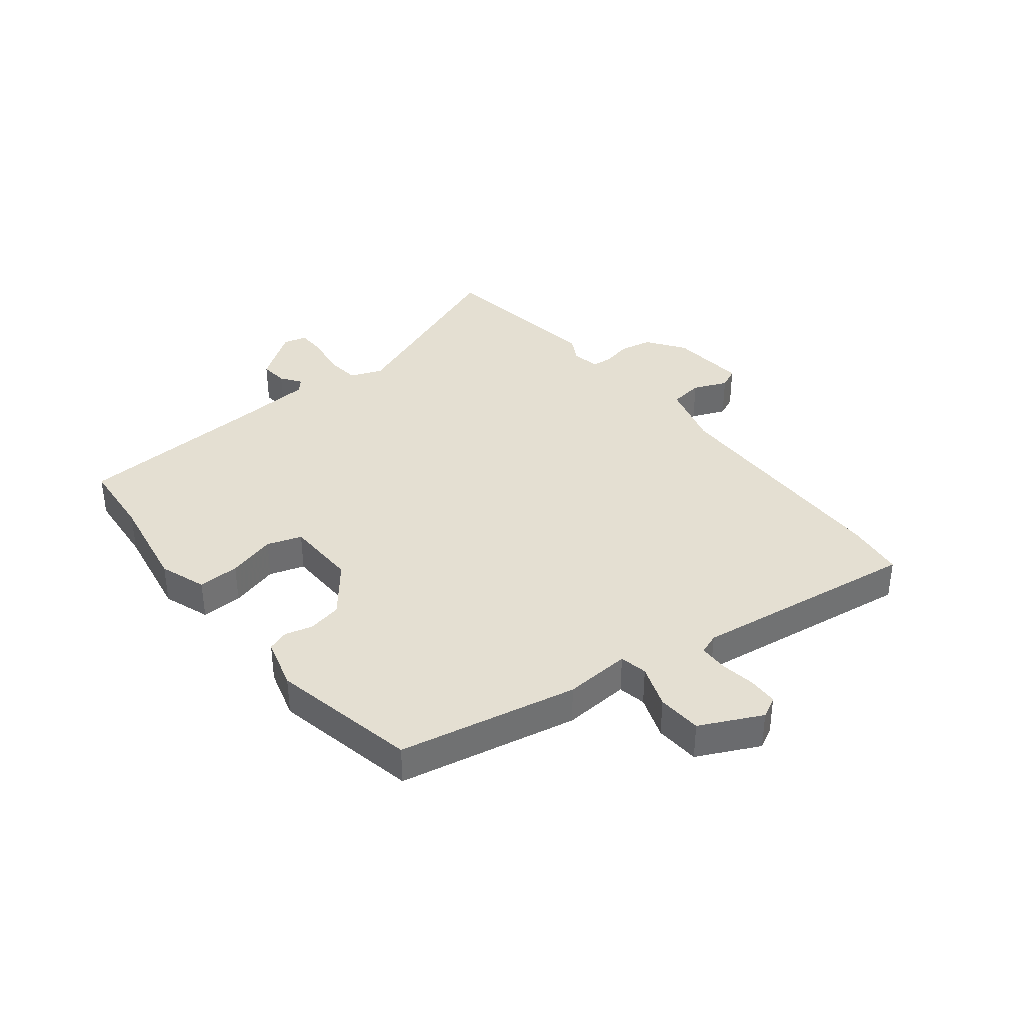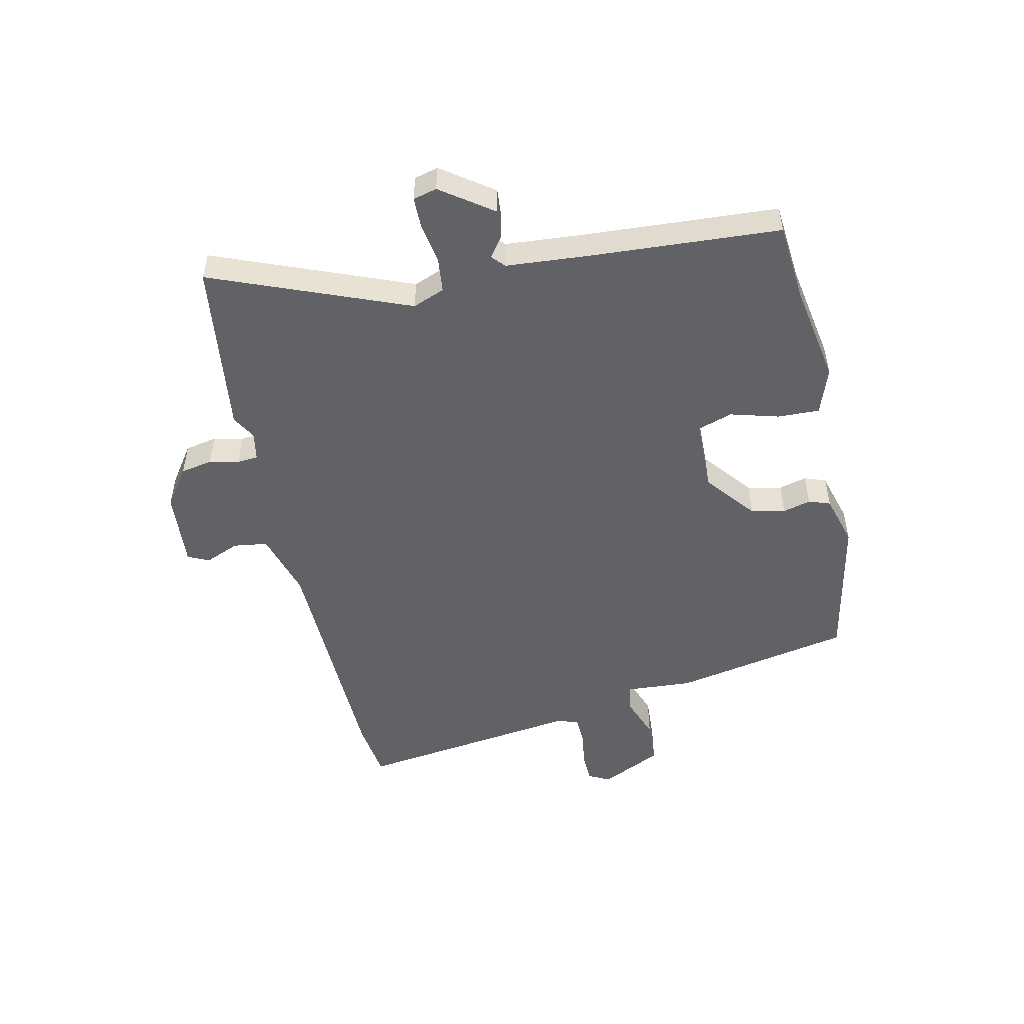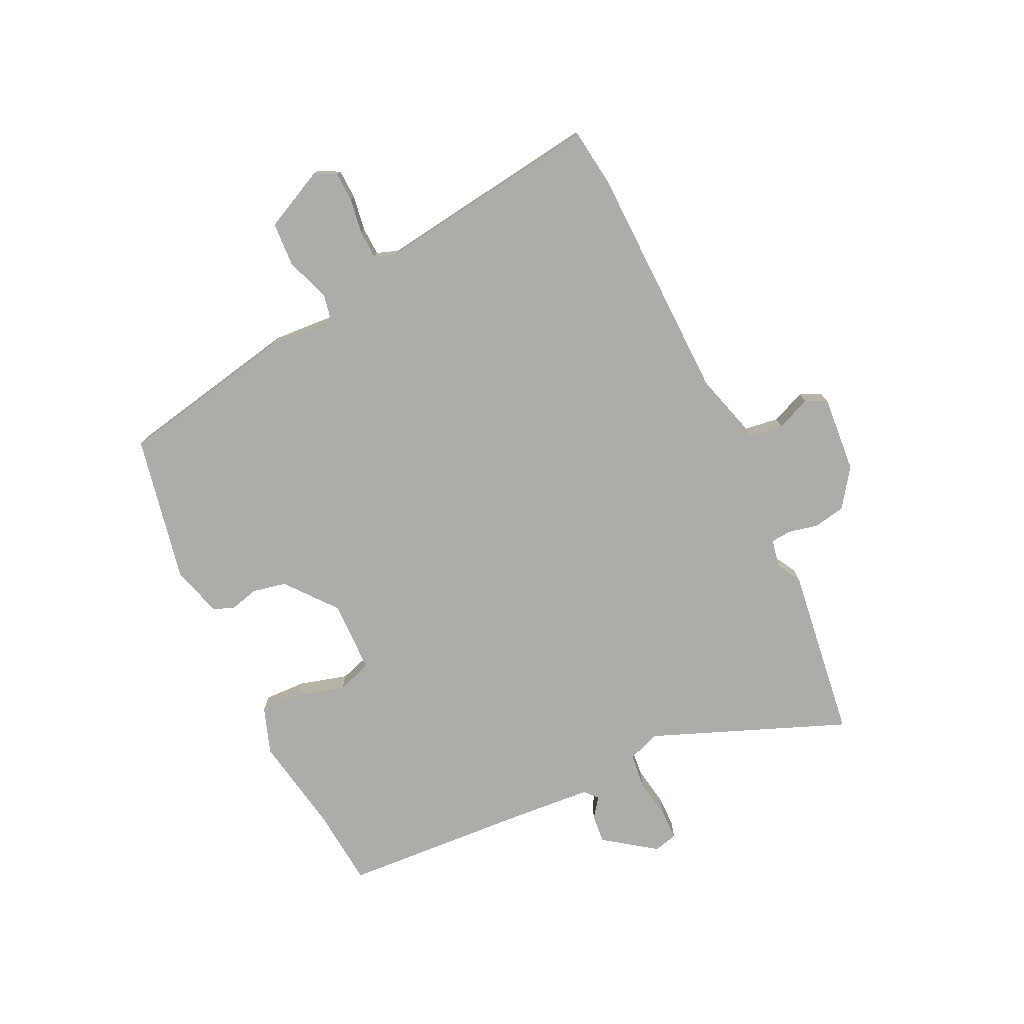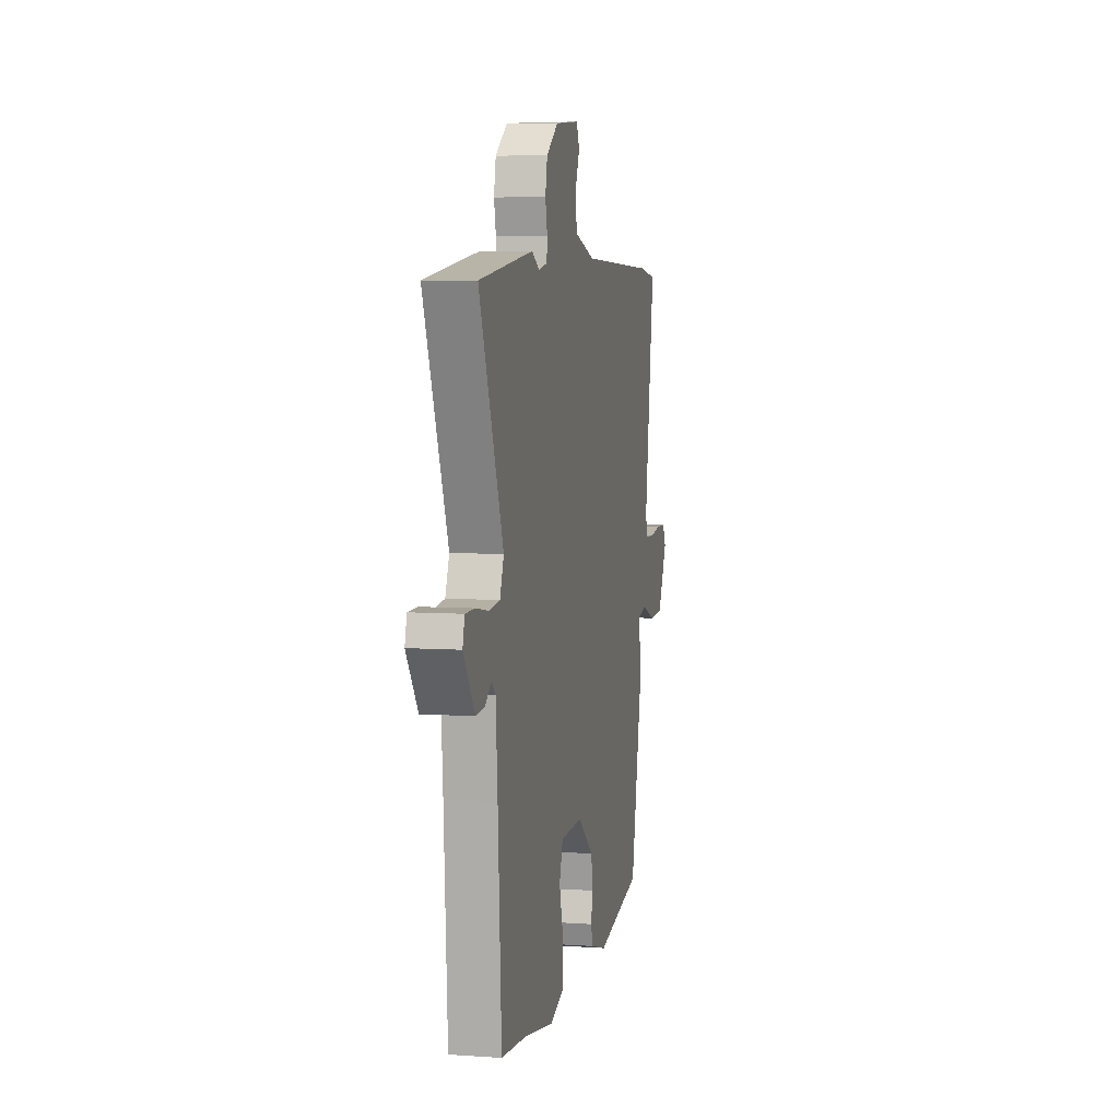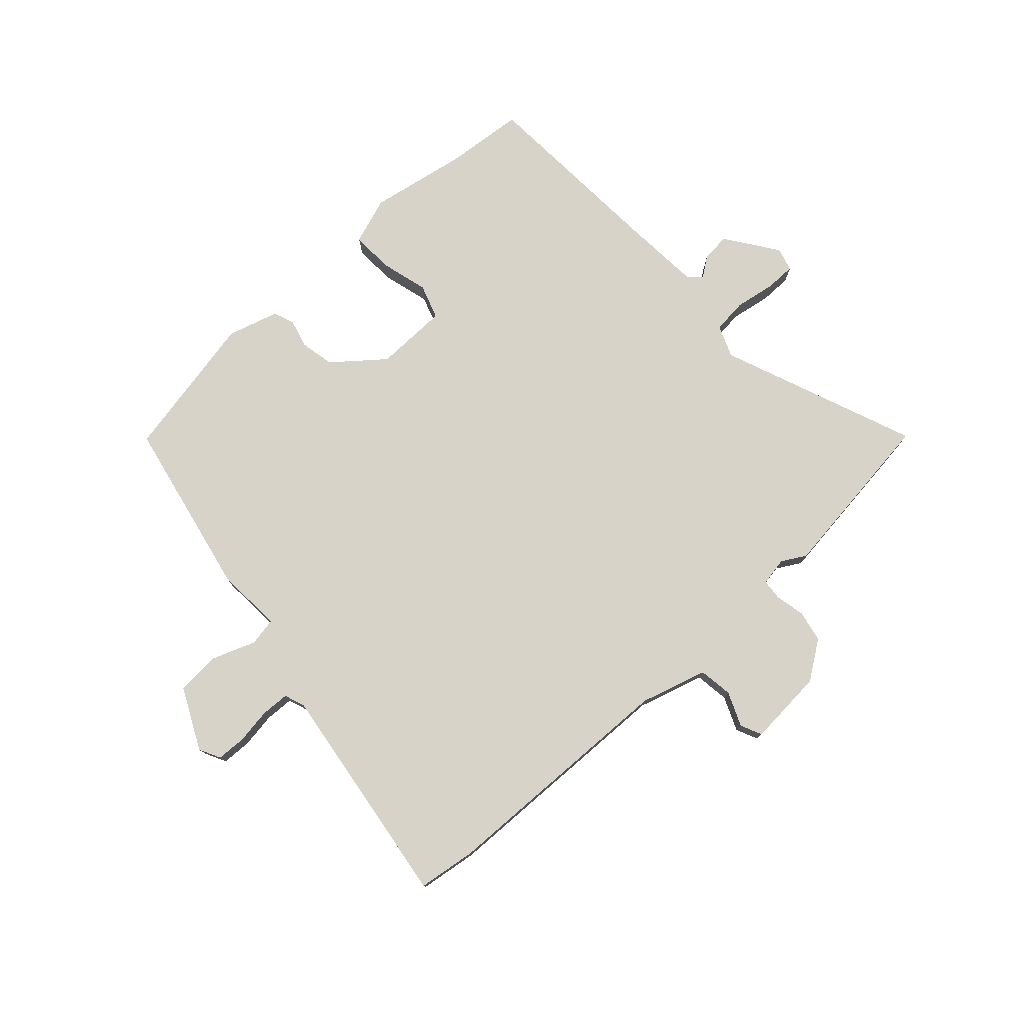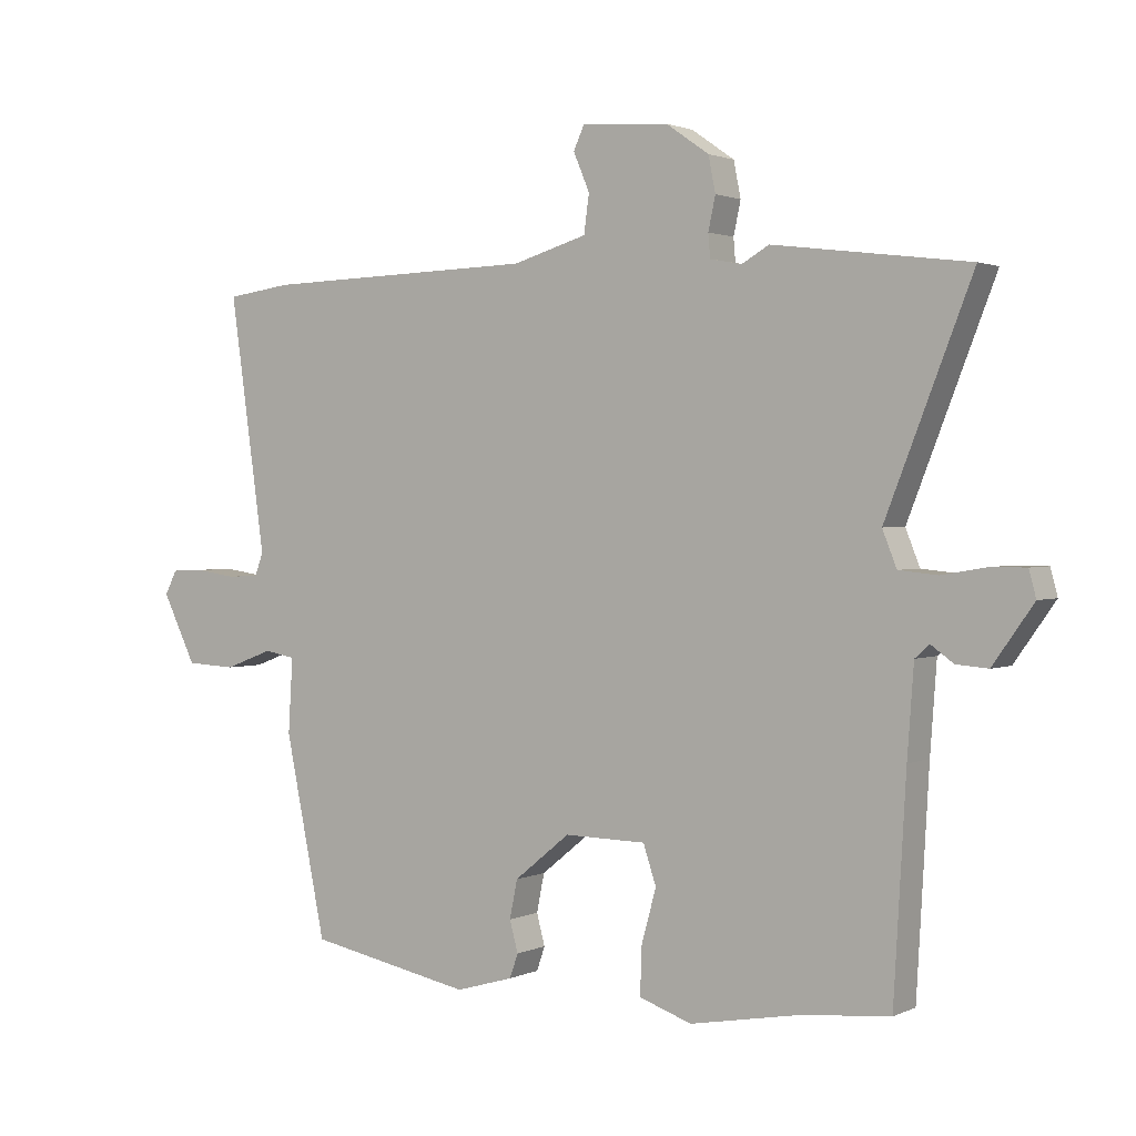
<metadata>
{"format":"obj","ext":"obj","renderer":"f3d","projection":"perspective","resolution":1024,"background":"white","views":[{"elev":37.0,"azim":-128.8,"up":"+Y"},{"elev":-50.7,"azim":102.1,"up":"+Y"},{"elev":-76.6,"azim":-64.8,"up":"+Y"},{"elev":6.2,"azim":101.7,"up":"+Z"},{"elev":77.2,"azim":-42.5,"up":"+Y"},{"elev":1.7,"azim":33.0,"up":"+Z"}]}
</metadata>
<code>
v -0.421 0.07 -0.485
v -0.484 0.07 -0.177
v -0.477 0.07 -0.062
v -0.525 0.07 -0.053
v -0.6 0.07 -0.081
v -0.677 0.07 -0.077
v -0.729 0.07 0.029
v -0.71 0.07 0.066
v -0.659 0.07 0.068
v -0.598 0.07 0.059
v -0.548 0.07 0.061
v -0.535 0.07 0.097
v -0.59 0.07 0.488
v -0.489 0.07 0.502
v -0.067 0.07 0.514
v 0.048 0.07 0.548
v 0.056 0.07 0.607
v 0.031 0.07 0.666
v 0.048 0.07 0.703
v 0.182 0.07 0.693
v 0.248 0.07 0.647
v 0.259 0.07 0.592
v 0.248 0.07 0.541
v 0.251 0.07 0.505
v 0.3 0.07 0.496
v 0.342 0.07 0.52
v 0.643 0.07 0.482
v 0.51 0.07 0.143
v 0.532 0.07 0.088
v 0.592 0.07 0.082
v 0.662 0.07 0.094
v 0.715 0.07 0.094
v 0.726 0.07 0.053
v 0.663 0.07 -0.036
v 0.614 0.07 -0.032
v 0.579 0.07 -0.007
v 0.557 0.07 -0.027
v 0.547 0.07 -0.164
v 0.528 0.07 -0.497
v 0.392 0.07 -0.51
v 0.222 0.07 -0.541
v 0.141 0.07 -0.513
v 0.143 0.07 -0.441
v 0.166 0.07 -0.357
v 0.146 0.07 -0.297
v 0.02 0.07 -0.295
v -0.066 0.07 -0.365
v -0.078 0.07 -0.424
v -0.065 0.07 -0.472
v -0.078 0.07 -0.509
v -0.167 0.07 -0.535
v -0.421 0 -0.485
v -0.484 0 -0.177
v -0.477 0 -0.062
v -0.525 0 -0.053
v -0.6 0 -0.081
v -0.677 0 -0.077
v -0.729 0 0.029
v -0.71 0 0.066
v -0.659 0 0.068
v -0.598 0 0.059
v -0.548 0 0.061
v -0.535 0 0.097
v -0.59 0 0.488
v -0.489 0 0.502
v -0.067 0 0.514
v 0.048 0 0.548
v 0.056 0 0.607
v 0.031 0 0.666
v 0.048 0 0.703
v 0.182 0 0.693
v 0.248 0 0.647
v 0.259 0 0.592
v 0.248 0 0.541
v 0.251 0 0.505
v 0.3 0 0.496
v 0.342 0 0.52
v 0.643 0 0.482
v 0.51 0 0.143
v 0.532 0 0.088
v 0.592 0 0.082
v 0.662 0 0.094
v 0.715 0 0.094
v 0.726 0 0.053
v 0.663 0 -0.036
v 0.614 0 -0.032
v 0.579 0 -0.007
v 0.557 0 -0.027
v 0.547 0 -0.164
v 0.528 0 -0.497
v 0.392 0 -0.51
v 0.222 0 -0.541
v 0.141 0 -0.513
v 0.143 0 -0.441
v 0.166 0 -0.357
v 0.146 0 -0.297
v 0.02 0 -0.295
v -0.066 0 -0.365
v -0.078 0 -0.424
v -0.065 0 -0.472
v -0.078 0 -0.509
v -0.167 0 -0.535
f 1 2 3
f 51 1 3
f 50 51 3
f 49 50 3
f 48 49 3
f 47 48 3
f 46 47 3
f 45 46 3
f 42 43 44
f 41 42 44
f 40 41 44
f 40 44 45
f 39 40 45
f 38 39 45
f 37 38 45 3
f 34 35 36
f 33 34 36
f 32 33 36
f 31 32 36
f 30 31 36
f 37 3 4
f 36 37 4
f 30 36 4
f 29 30 4
f 25 26 27 28
f 28 29 4
f 25 28 4
f 24 25 4
f 21 22 23
f 20 21 23
f 19 20 23
f 18 19 23
f 17 18 23
f 16 17 23 24
f 4 5 6
f 24 4 6
f 16 24 6
f 15 16 6
f 12 13 14 15
f 11 12 15
f 8 9 10
f 7 8 10
f 6 7 10
f 6 10 11
f 6 11 15
f 54 53 52
f 54 52 102
f 54 102 101
f 54 101 100
f 54 100 99
f 54 99 98
f 54 98 97
f 54 97 96
f 95 94 93
f 95 93 92
f 95 92 91
f 96 95 91
f 96 91 90
f 96 90 89
f 54 96 89 88
f 87 86 85
f 87 85 84
f 87 84 83
f 87 83 82
f 87 82 81
f 55 54 88
f 55 88 87
f 55 87 81
f 55 81 80
f 79 78 77 76
f 55 80 79
f 55 79 76
f 55 76 75
f 74 73 72
f 74 72 71
f 74 71 70
f 74 70 69
f 74 69 68
f 75 74 68 67
f 57 56 55
f 57 55 75
f 57 75 67
f 57 67 66
f 66 65 64 63
f 66 63 62
f 61 60 59
f 61 59 58
f 61 58 57
f 62 61 57
f 66 62 57
f 1 52 53 2
f 2 53 54 3
f 3 54 55 4
f 4 55 56 5
f 5 56 57 6
f 6 57 58 7
f 7 58 59 8
f 8 59 60 9
f 9 60 61 10
f 10 61 62 11
f 11 62 63 12
f 12 63 64 13
f 13 64 65 14
f 14 65 66 15
f 15 66 67 16
f 16 67 68 17
f 17 68 69 18
f 18 69 70 19
f 19 70 71 20
f 20 71 72 21
f 21 72 73 22
f 22 73 74 23
f 23 74 75 24
f 24 75 76 25
f 25 76 77 26
f 26 77 78 27
f 27 78 79 28
f 28 79 80 29
f 29 80 81 30
f 30 81 82 31
f 31 82 83 32
f 32 83 84 33
f 33 84 85 34
f 34 85 86 35
f 35 86 87 36
f 36 87 88 37
f 37 88 89 38
f 38 89 90 39
f 39 90 91 40
f 40 91 92 41
f 41 92 93 42
f 42 93 94 43
f 43 94 95 44
f 44 95 96 45
f 45 96 97 46
f 46 97 98 47
f 47 98 99 48
f 48 99 100 49
f 49 100 101 50
f 50 101 102 51
f 51 102 52 1

</code>
